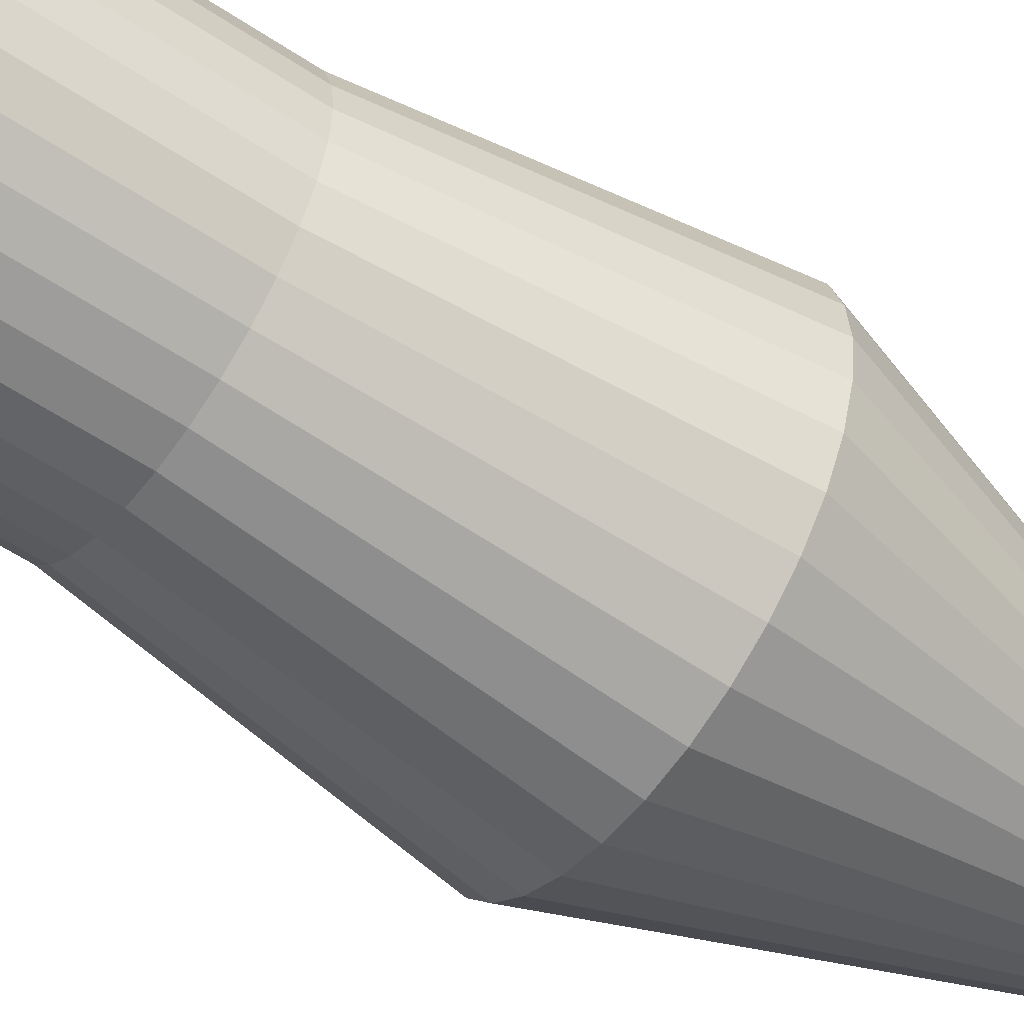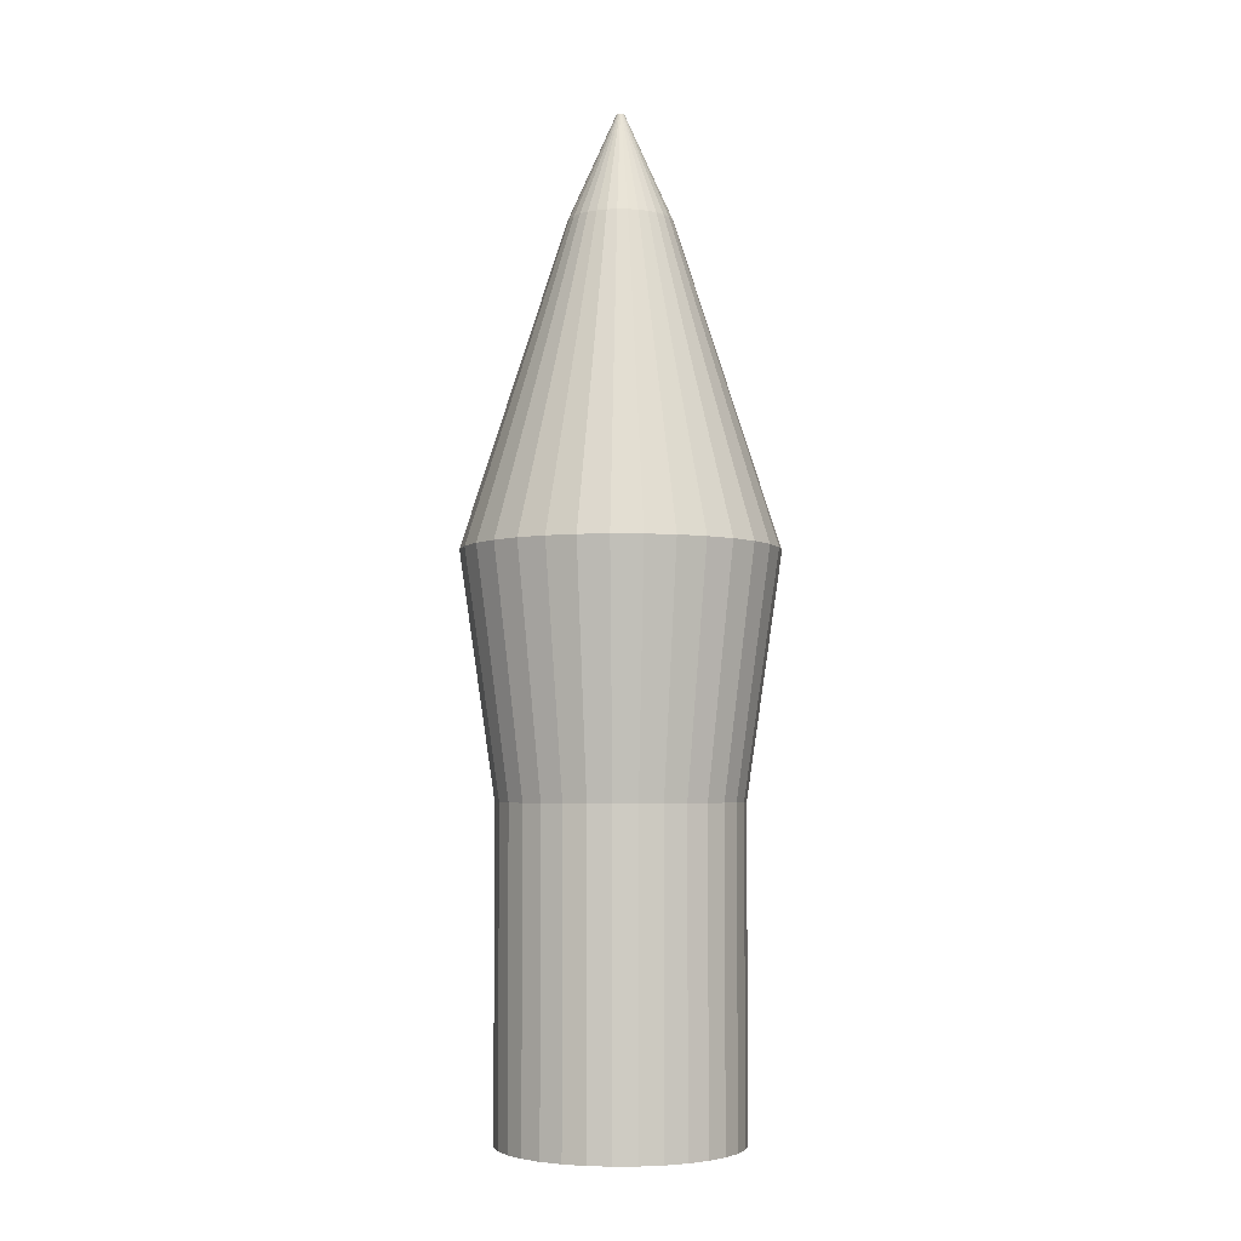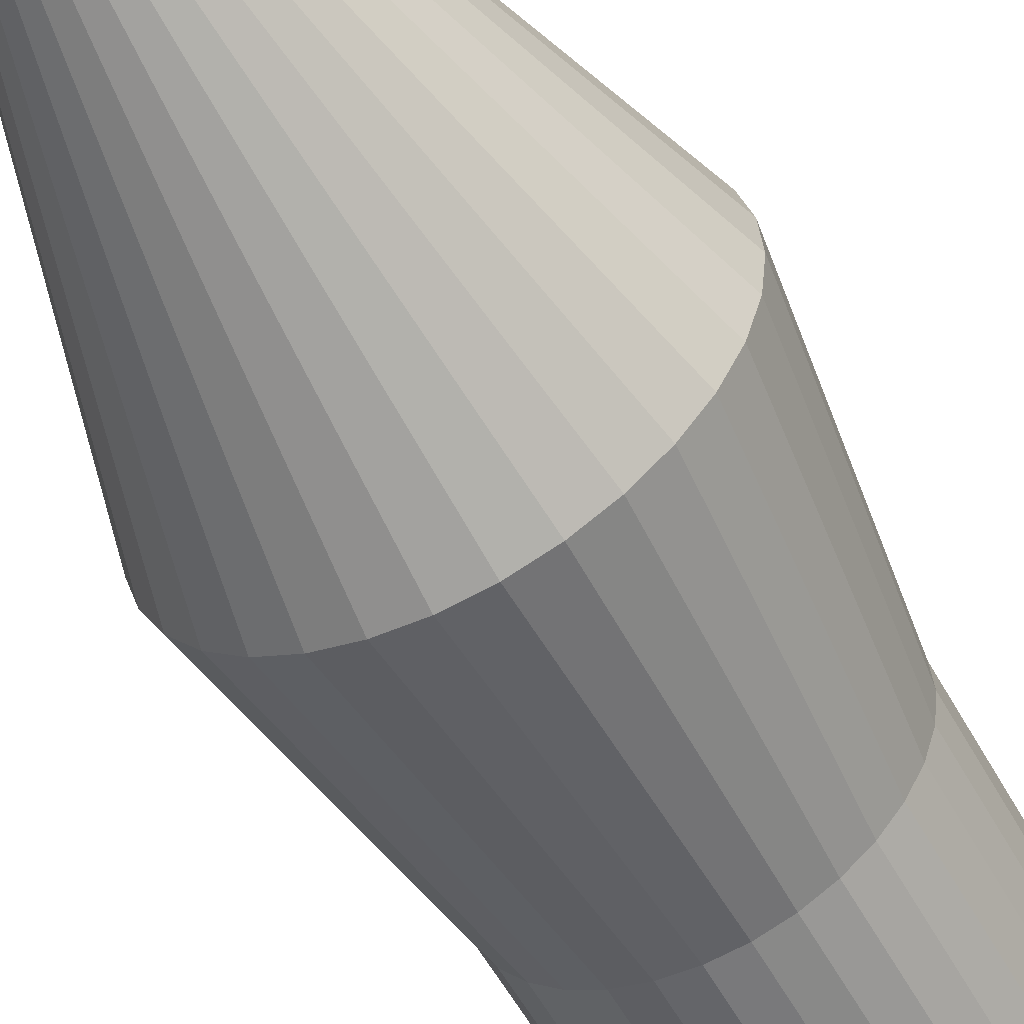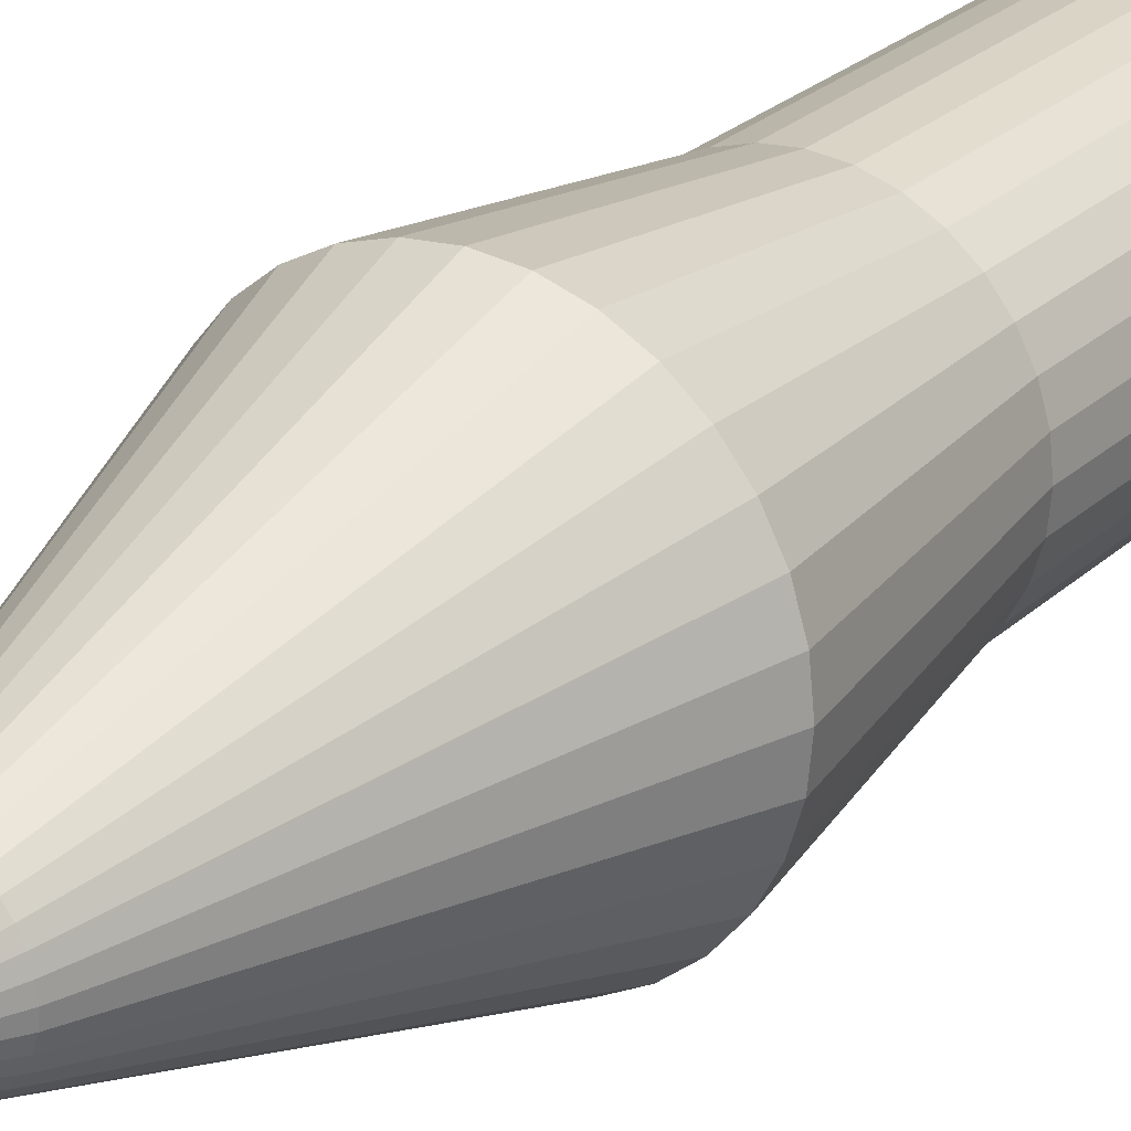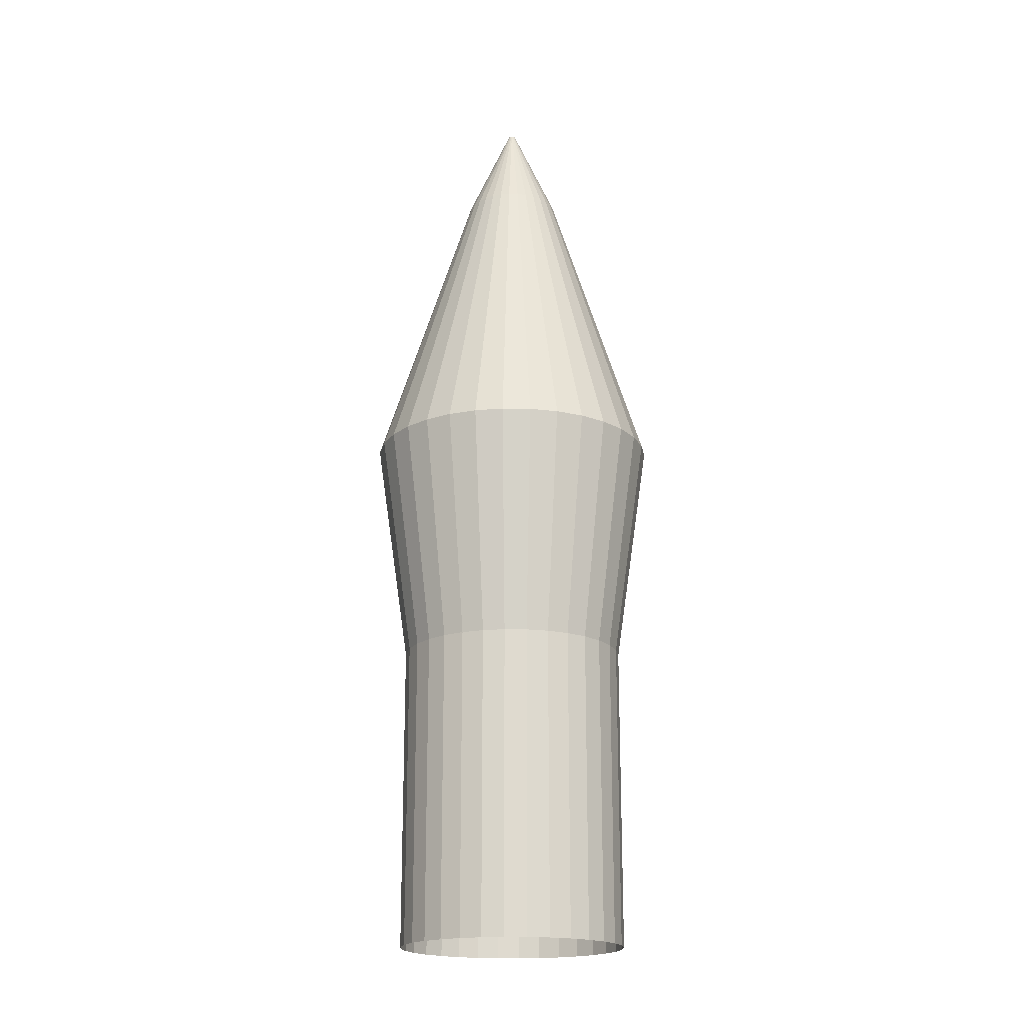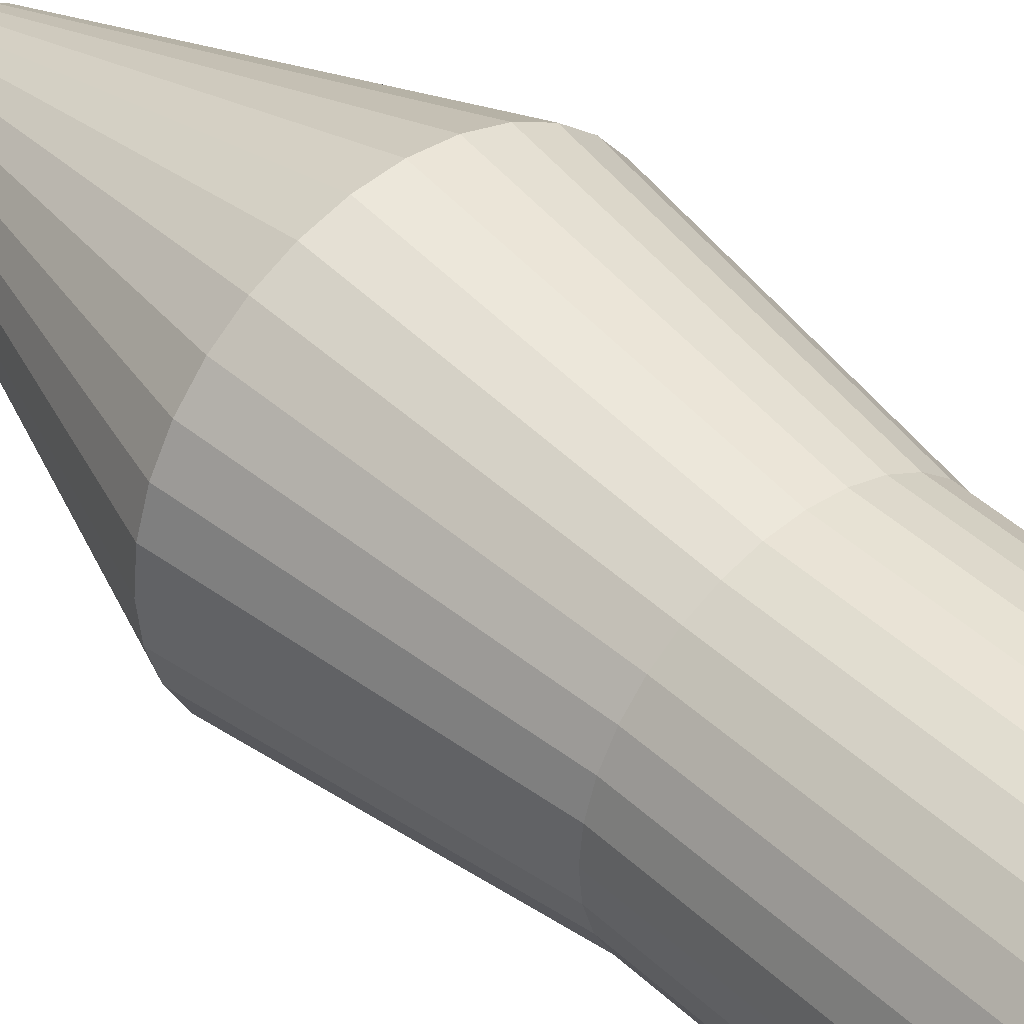
<metadata>
{"format":"obj","ext":"obj","renderer":"f3d","projection":"perspective","resolution":1024,"background":"white","views":[{"elev":-56.2,"azim":54.9,"up":"+Z"},{"elev":-4.2,"azim":37.2,"up":"+Y"},{"elev":-54.9,"azim":-151.9,"up":"+Z"},{"elev":24.6,"azim":-146.0,"up":"+Z"},{"elev":-19.0,"azim":93.8,"up":"+Y"},{"elev":42.6,"azim":-41.9,"up":"+Z"}]}
</metadata>
<code>
o Warhead
v -0.7071 0 0.7071
v -0.8315 0 0.5556
v 0.9239 0 -0.3827
v 0.9808 0 -0.1951
v -0.5556 0 0.8315
v 0.8315 0 -0.5556
v -0.3827 0 0.9239
v -0.1951 0 -0.9808
v 0 0 -1
v 0.7071 0 -0.7071
v -0.1951 0 0.9808
v -0.3827 0 -0.9239
v 0.5556 0 -0.8315
v 0 0 1
v -0.5556 0 -0.8315
v 0.3827 0 -0.9239
v 0.1951 0 0.9808
v -0.7071 0 -0.7071
v 0.1951 0 -0.9808
v 0.3827 0 0.9239
v -0.8315 0 -0.5556
v 0.5556 0 0.8315
v -0.9239 0 -0.3827
v 0.7071 0 0.7071
v -0.9808 0 -0.1951
v 0.8315 0 0.5556
v -1 0 -0
v 0.9239 0 0.3827
v -0.9808 0 0.1951
v 0.9808 0 0.1951
v -0.9239 0 0.3827
v 1 0 -1e-06
v -1.191 2 -0.4935
v -1.265 2 -0.2516
v 0.9119 2 0.9119
v 1.072 2 0.7165
v -1.29 2 -0
v 1.191 2 0.4935
v -1.265 2 0.2516
v 1.265 2 0.2516
v -1.191 2 0.4935
v 1.29 2 -1e-06
v -1.072 2 0.7165
v 1.265 2 -0.2516
v -0.9119 2 0.9119
v 1.191 2 -0.4935
v -0.7165 2 1.072
v 1.072 2 -0.7165
v -0.4935 2 1.191
v 0 2 -1.29
v -0.2516 2 -1.265
v 0.9119 2 -0.9119
v -0.2516 2 1.265
v -0.4935 2 -1.191
v 0.7165 2 -1.072
v 0 2 1.29
v -0.7165 2 -1.072
v 0.4935 2 -1.191
v 0.2516 2 1.265
v -0.9119 2 -0.9119
v 0.2516 2 -1.265
v 0.4935 2 1.191
v -1.072 2 -0.7165
v 0.7165 2 1.072
v -0.4227 4.678 0.08408
v -0.3982 4.678 0.1649
v 0.4227 4.678 0.08408
v 0.431 4.678 -1e-06
v -0.3583 4.678 0.2394
v 0.4227 4.678 -0.08408
v -0.3047 4.678 0.3047
v 0.3982 4.678 -0.1649
v -0.2394 4.678 0.3583
v 0.3583 4.678 -0.2394
v -0.1649 4.678 0.3982
v -0 4.678 -0.431
v -0.08408 4.678 -0.4227
v 0.3047 4.678 -0.3047
v -0.08408 4.678 0.4227
v -0.1649 4.678 -0.3982
v 0.2394 4.678 -0.3583
v 0 4.678 0.431
v -0.2394 4.678 -0.3583
v 0.1649 4.678 -0.3982
v 0.08408 4.678 0.4227
v -0.3047 4.678 -0.3047
v 0.08408 4.678 -0.4227
v 0.1649 4.678 0.3982
v -0.3583 4.678 -0.2394
v 0.2394 4.678 0.3583
v -0.3982 4.678 -0.1649
v 0.3047 4.678 0.3047
v -0.4227 4.678 -0.08408
v 0.3583 4.678 0.2394
v -0.431 4.678 -0
v 0.3982 4.678 0.1649
v -0.006102 5.571 0.03068
v -0 5.571 0.03128
v -0.01197 5.571 -0.0289
v -0.01738 5.571 -0.02601
v 0.01738 5.571 -0.02601
v 0.01197 5.571 -0.0289
v 0.006102 5.571 0.03068
v -0.02212 5.571 -0.02212
v 0.006102 5.571 -0.03068
v 0.01197 5.571 0.0289
v -0.02601 5.571 -0.01738
v -0 5.571 -0.03128
v 0.01738 5.571 0.02601
v -0.0289 5.571 -0.01197
v 0.02212 5.571 0.02212
v -0.03068 5.571 -0.006103
v 0.02601 5.571 0.01738
v -0.03128 5.571 -0
v 0.0289 5.571 0.01197
v -0.03068 5.571 0.006102
v 0.03068 5.571 0.006102
v -0.0289 5.571 0.01197
v 0.03128 5.571 -0
v -0.02601 5.571 0.01738
v 0.03068 5.571 -0.006103
v -0.02212 5.571 0.02212
v 0.0289 5.571 -0.01197
v -0.01738 5.571 0.02601
v 0.02601 5.571 -0.01738
v -0.01197 5.571 0.0289
v -0.006102 5.571 -0.03068
v 0.02212 5.571 -0.02212
v -0.9808 -2.678 -0.1951
v -0.9239 -2.678 -0.3827
v 0.8315 -2.678 0.5556
v 0.7071 -2.678 0.7071
v -1 -2.678 -0
v 0.9239 -2.678 0.3827
v -0.9808 -2.678 0.1951
v 0.9808 -2.678 0.1951
v -0.9239 -2.678 0.3827
v 1 -2.678 -1e-06
v -0.8315 -2.678 0.5556
v 0.9808 -2.678 -0.1951
v -0.7071 -2.678 0.7071
v 0.9239 -2.678 -0.3827
v -0.5556 -2.678 0.8315
v 0.8315 -2.678 -0.5556
v -0.3827 -2.678 0.9239
v -0.1951 -2.678 -0.9808
v 0 -2.678 -1
v 0.7071 -2.678 -0.7071
v -0.1951 -2.678 0.9808
v -0.3827 -2.678 -0.9239
v 0.5556 -2.678 -0.8315
v 0 -2.678 1
v -0.5556 -2.678 -0.8315
v 0.3827 -2.678 -0.9239
v 0.1951 -2.678 0.9808
v -0.7071 -2.678 -0.7071
v 0.1951 -2.678 -0.9808
v 0.3827 -2.678 0.9239
v -0.8315 -2.678 -0.5556
v 0.5556 -2.678 0.8315
f 25 23 33
f 25 33 34
f 26 24 35
f 26 35 36
f 27 25 34
f 27 34 37
f 28 26 36
f 28 36 38
f 29 27 37
f 29 37 39
f 30 28 38
f 30 38 40
f 31 29 39
f 31 39 41
f 32 30 40
f 32 40 42
f 2 31 41
f 2 41 43
f 4 32 42
f 4 42 44
f 1 2 43
f 1 43 45
f 3 4 44
f 3 44 46
f 5 1 45
f 5 45 47
f 6 3 46
f 6 46 48
f 7 5 47
f 7 47 49
f 8 9 50
f 8 50 51
f 10 6 48
f 10 48 52
f 11 7 49
f 11 49 53
f 12 8 51
f 12 51 54
f 13 10 52
f 13 52 55
f 14 11 53
f 14 53 56
f 15 12 54
f 15 54 57
f 16 13 55
f 16 55 58
f 17 14 56
f 17 56 59
f 18 15 57
f 18 57 60
f 19 16 58
f 19 58 61
f 20 17 59
f 20 59 62
f 21 18 60
f 21 60 63
f 9 19 61
f 9 61 50
f 22 20 62
f 22 62 64
f 23 21 63
f 23 63 33
f 24 22 64
f 24 64 35
f 41 39 65
f 41 65 66
f 42 40 67
f 42 67 68
f 43 41 66
f 43 66 69
f 44 42 68
f 44 68 70
f 45 43 69
f 45 69 71
f 46 44 70
f 46 70 72
f 47 45 71
f 47 71 73
f 48 46 72
f 48 72 74
f 49 47 73
f 49 73 75
f 51 50 76
f 51 76 77
f 52 48 74
f 52 74 78
f 53 49 75
f 53 75 79
f 54 51 77
f 54 77 80
f 55 52 78
f 55 78 81
f 56 53 79
f 56 79 82
f 57 54 80
f 57 80 83
f 58 55 81
f 58 81 84
f 59 56 82
f 59 82 85
f 60 57 83
f 60 83 86
f 61 58 84
f 61 84 87
f 62 59 85
f 62 85 88
f 63 60 86
f 63 86 89
f 50 61 87
f 50 87 76
f 64 62 88
f 64 88 90
f 33 63 89
f 33 89 91
f 35 64 90
f 35 90 92
f 34 33 91
f 34 91 93
f 36 35 92
f 36 92 94
f 37 34 93
f 37 93 95
f 38 36 94
f 38 94 96
f 39 37 95
f 39 95 65
f 40 38 96
f 40 96 67
f 82 79 97
f 82 97 98
f 83 80 99
f 83 99 100
f 84 81 101
f 84 101 102
f 85 82 98
f 85 98 103
f 86 83 100
f 86 100 104
f 87 84 102
f 87 102 105
f 88 85 103
f 88 103 106
f 89 86 104
f 89 104 107
f 76 87 105
f 76 105 108
f 90 88 106
f 90 106 109
f 91 89 107
f 91 107 110
f 92 90 109
f 92 109 111
f 93 91 110
f 93 110 112
f 94 92 111
f 94 111 113
f 95 93 112
f 95 112 114
f 96 94 113
f 96 113 115
f 65 95 114
f 65 114 116
f 67 96 115
f 67 115 117
f 66 65 116
f 66 116 118
f 68 67 117
f 68 117 119
f 69 66 118
f 69 118 120
f 70 68 119
f 70 119 121
f 71 69 120
f 71 120 122
f 72 70 121
f 72 121 123
f 73 71 122
f 73 122 124
f 74 72 123
f 74 123 125
f 75 73 124
f 75 124 126
f 77 76 108
f 77 108 127
f 78 74 125
f 78 125 128
f 79 75 126
f 79 126 97
f 80 77 127
f 80 127 99
f 81 78 128
f 81 128 101
f 23 25 129
f 23 129 130
f 24 26 131
f 24 131 132
f 25 27 133
f 25 133 129
f 26 28 134
f 26 134 131
f 27 29 135
f 27 135 133
f 28 30 136
f 28 136 134
f 29 31 137
f 29 137 135
f 30 32 138
f 30 138 136
f 31 2 139
f 31 139 137
f 32 4 140
f 32 140 138
f 2 1 141
f 2 141 139
f 4 3 142
f 4 142 140
f 1 5 143
f 1 143 141
f 3 6 144
f 3 144 142
f 5 7 145
f 5 145 143
f 9 8 146
f 9 146 147
f 6 10 148
f 6 148 144
f 7 11 149
f 7 149 145
f 8 12 150
f 8 150 146
f 10 13 151
f 10 151 148
f 11 14 152
f 11 152 149
f 12 15 153
f 12 153 150
f 13 16 154
f 13 154 151
f 14 17 155
f 14 155 152
f 15 18 156
f 15 156 153
f 16 19 157
f 16 157 154
f 17 20 158
f 17 158 155
f 18 21 159
f 18 159 156
f 19 9 147
f 19 147 157
f 20 22 160
f 20 160 158
f 21 23 130
f 21 130 159
f 22 24 132
f 22 132 160

</code>
